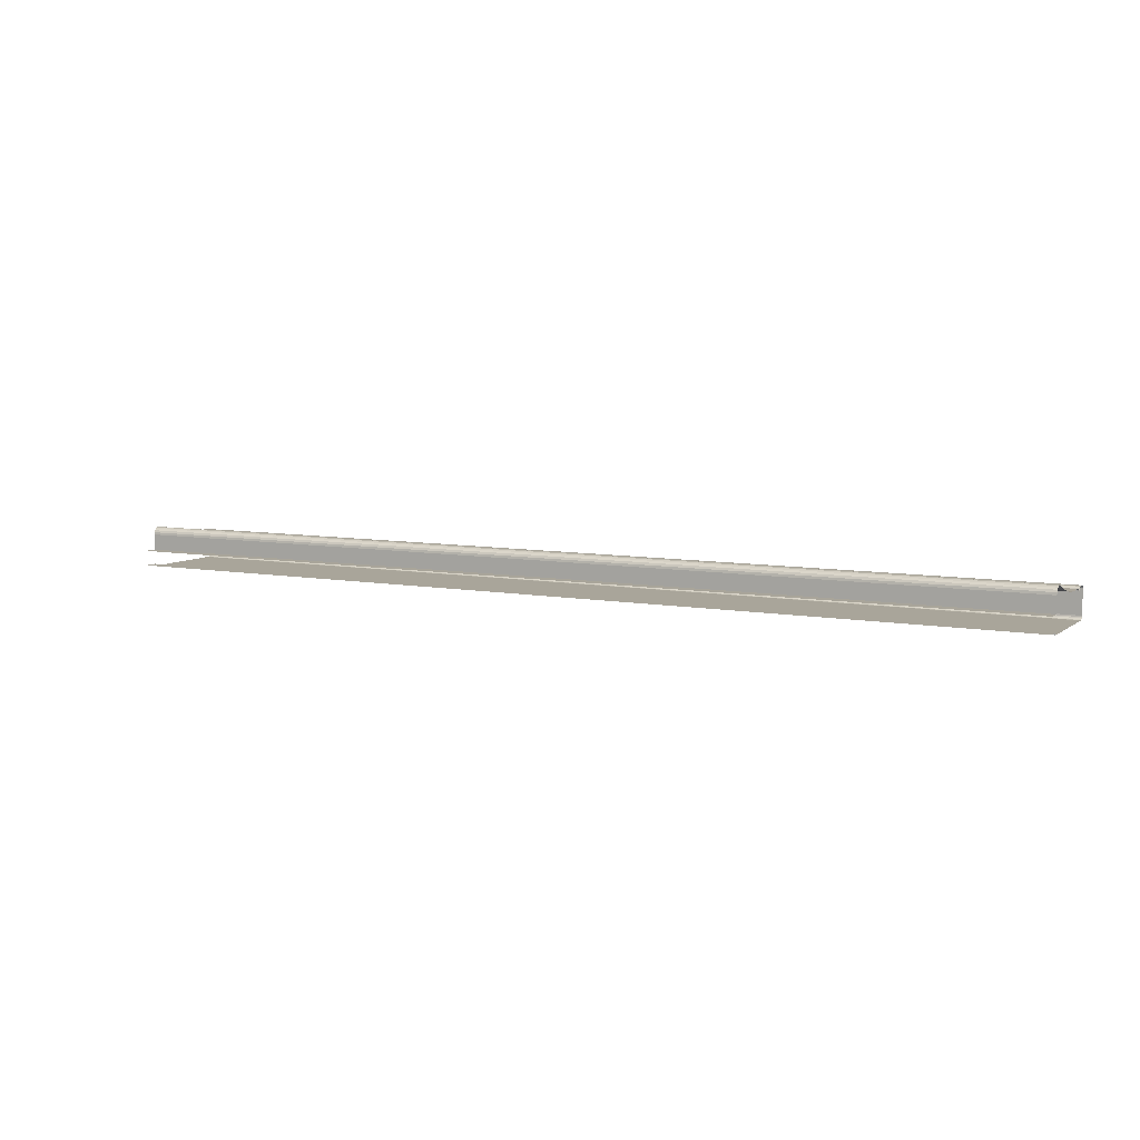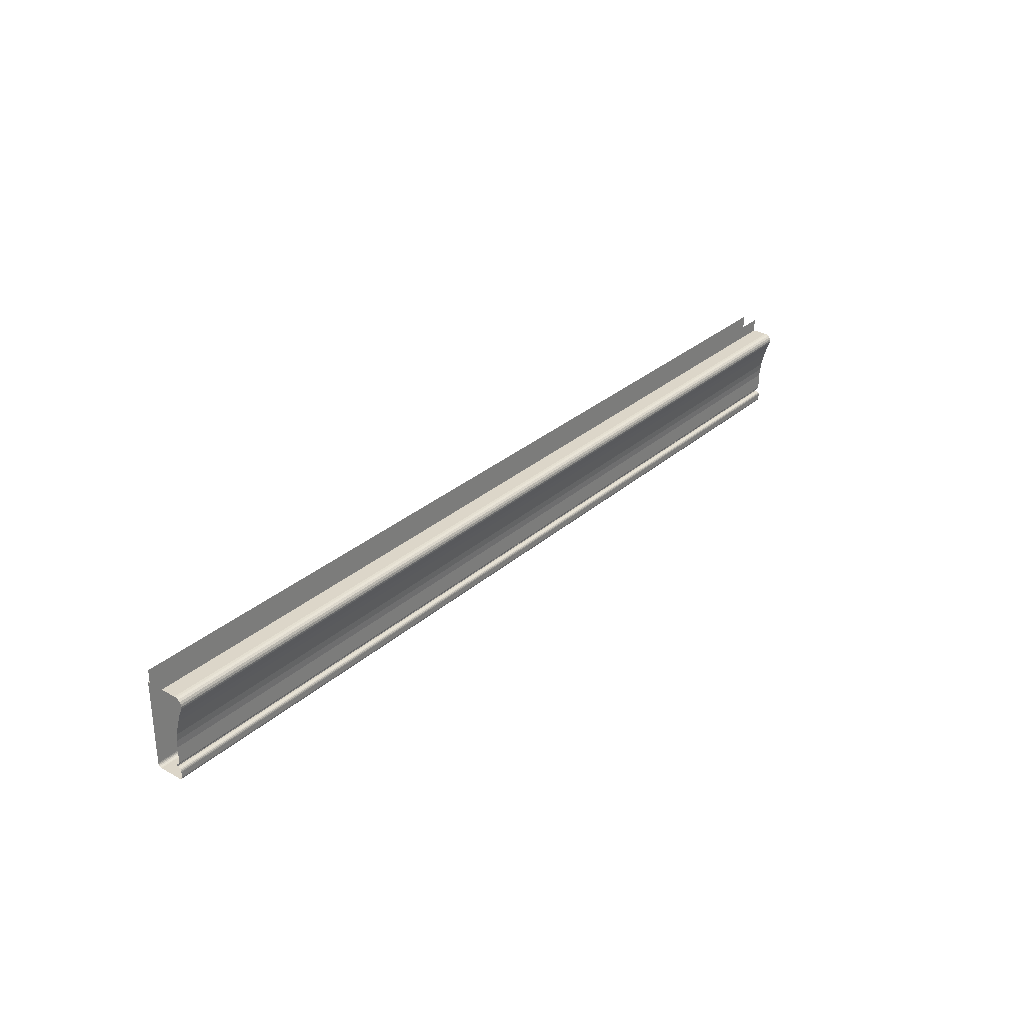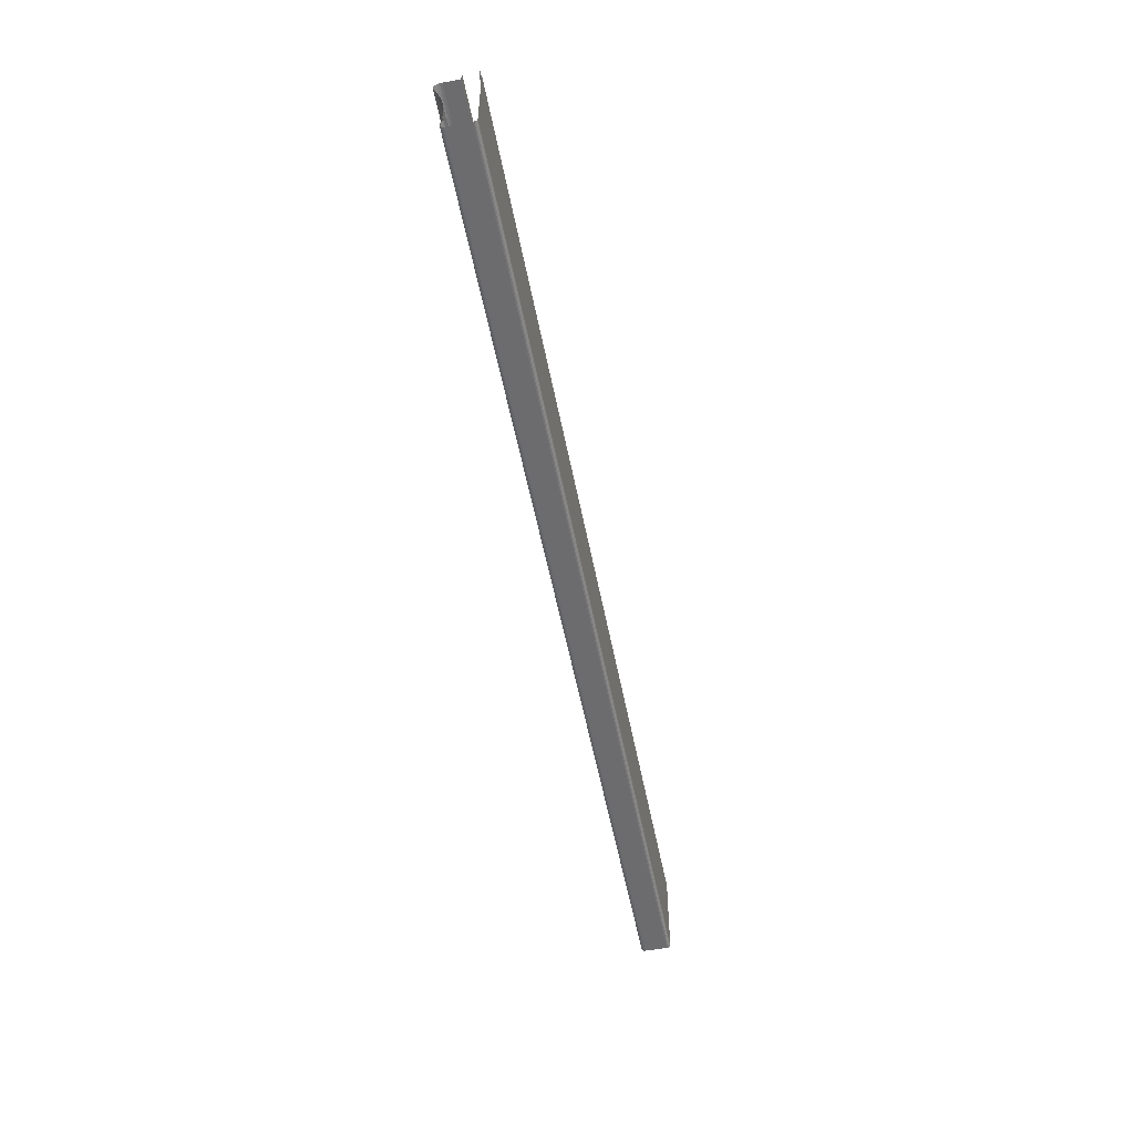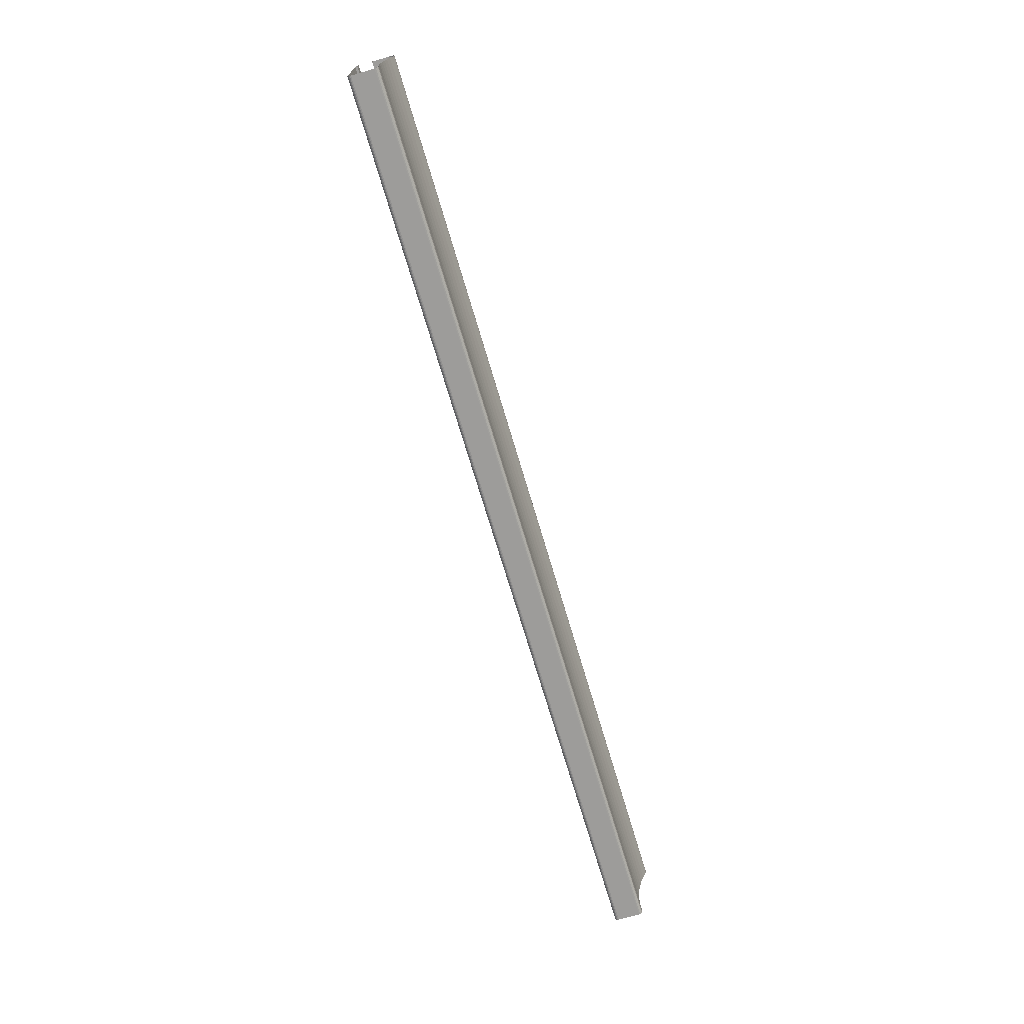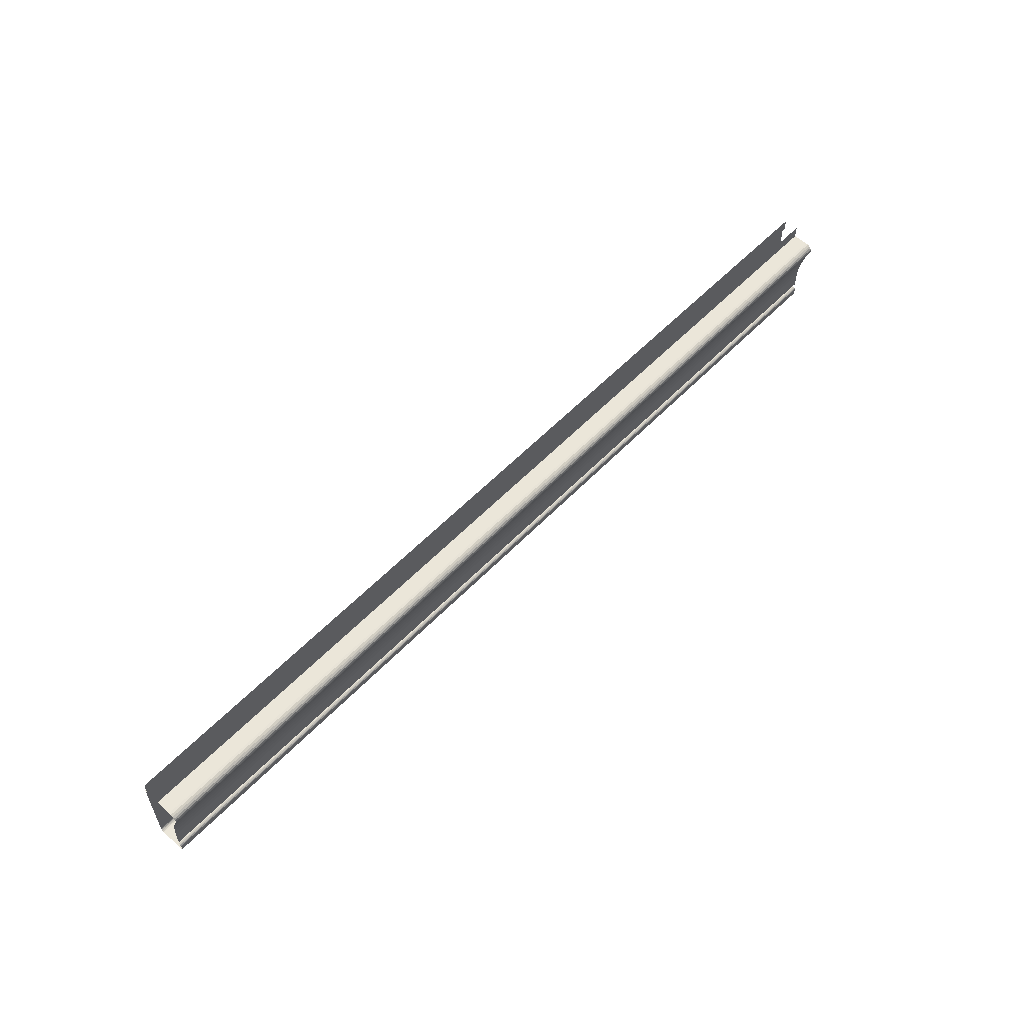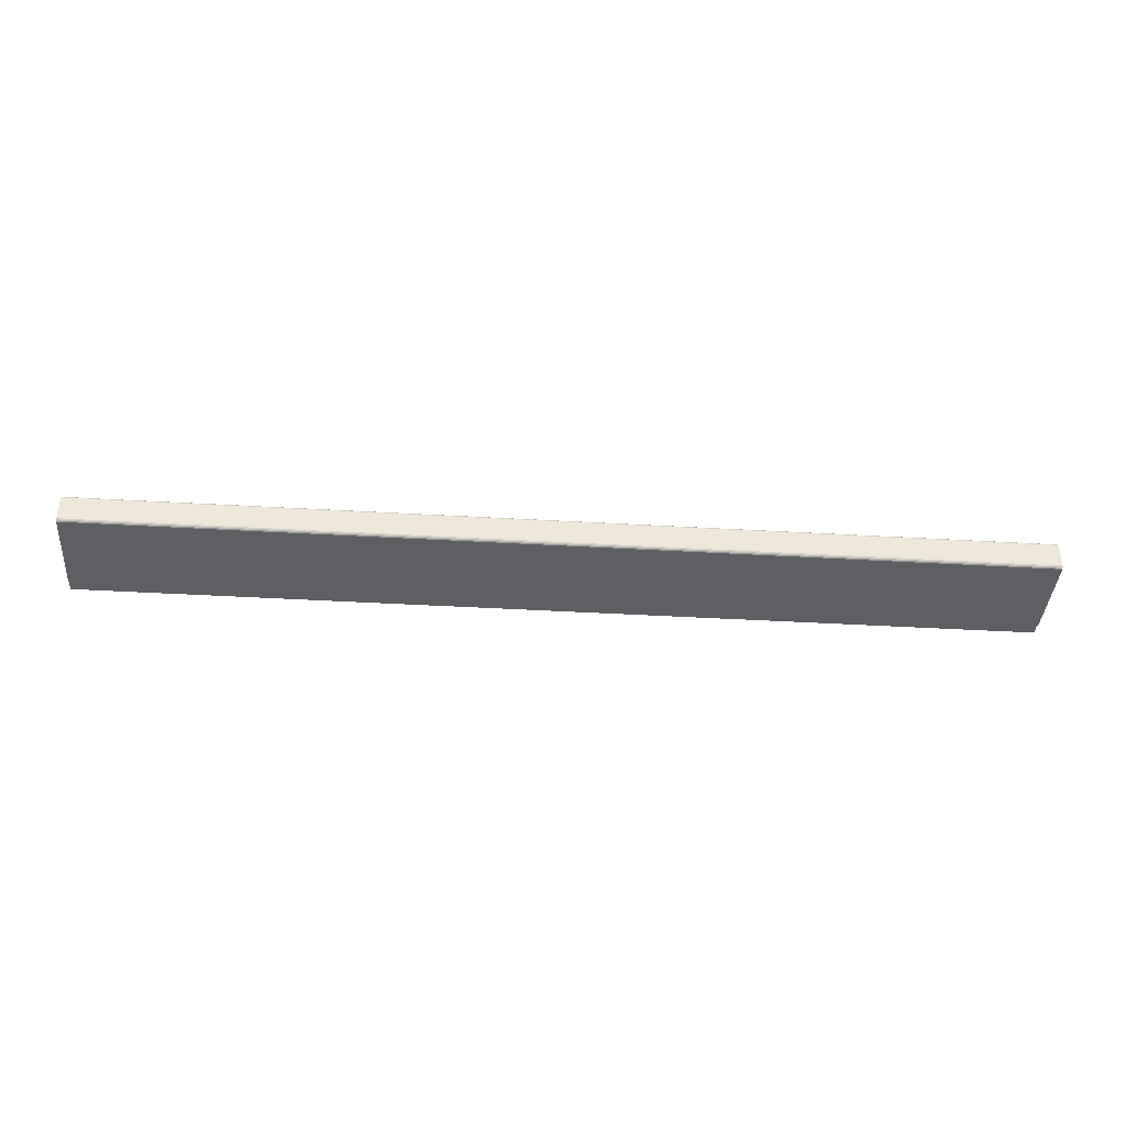
<metadata>
{"format":"obj","ext":"obj","renderer":"f3d","projection":"perspective","resolution":1024,"background":"white","views":[{"elev":7.5,"azim":-152.0,"up":"+Z"},{"elev":30.2,"azim":-51.3,"up":"+Y"},{"elev":-53.8,"azim":100.9,"up":"+Y"},{"elev":-70.2,"azim":-73.6,"up":"+Y"},{"elev":56.7,"azim":-47.0,"up":"+Y"},{"elev":-39.5,"azim":-4.2,"up":"+Z"}]}
</metadata>
<code>
v 0.2313 0.2477 0.2391
v -0.2528 0.2475 0.2389
v 0.2313 0.2475 0.2389
v -0.2528 0.2477 0.2391
v 0.2313 0.2473 0.2386
v 0.2313 0.2479 0.2392
v -0.2528 0.2473 0.2386
v -0.2528 0.2479 0.2392
v 0.2313 0.2473 0.2383
v 0.2313 0.2482 0.2392
v -0.2528 0.2473 0.2383
v -0.2528 0.2482 0.2392
v 0.2313 0.2473 0.2373
v 0.2313 0.2568 0.2392
v -0.2528 0.2473 0.2373
v -0.2528 0.2568 0.2392
v -0.2528 0.2453 0.2373
v 0.2313 0.2607 0.2395
v 0.2313 0.2453 0.2373
v -0.2528 0.2607 0.2395
v 0.2313 0.2453 0.2379
v 0.2313 0.2646 0.2401
v -0.2528 0.2453 0.2379
v -0.2528 0.2646 0.2401
v 0.2313 0.2452 0.2385
v 0.2313 0.2684 0.2409
v -0.2528 0.2452 0.2385
v -0.2528 0.2684 0.2409
v 0.2313 0.2449 0.2391
v 0.2313 0.2722 0.2419
v -0.2528 0.2449 0.2391
v -0.2528 0.2722 0.2419
v -0.2528 0.2445 0.2395
v 0.2313 0.2759 0.2431
v 0.2313 0.2445 0.2395
v -0.2528 0.2759 0.2431
v -0.2528 0.244 0.2398
v 0.2313 0.2796 0.2445
v 0.2313 0.244 0.2398
v -0.2528 0.2796 0.2445
v -0.2528 0.2434 0.2399
v 0.2313 0.2805 0.2449
v 0.2313 0.2434 0.2399
v -0.2528 0.2805 0.2449
v -0.2528 0.2408 0.2399
v 0.2313 0.2816 0.2451
v 0.2313 0.2408 0.2399
v -0.2528 0.2816 0.2451
v -0.2528 0.2402 0.2399
v 0.2313 0.2828 0.2449
v 0.2313 0.2402 0.2399
v -0.2528 0.2828 0.2449
v -0.2528 0.2396 0.2396
v 0.2313 0.2839 0.2443
v 0.2313 0.2396 0.2396
v -0.2528 0.2839 0.2443
v 0.2313 0.2392 0.2392
v 0.2313 0.2847 0.2435
v -0.2528 0.2392 0.2392
v -0.2528 0.2847 0.2435
v 0.2313 0.2389 0.2386
v -0.2528 0.2853 0.2424
v -0.2528 0.2389 0.2386
v 0.2313 0.2853 0.2424
v 0.2313 0.2389 0.2379
v -0.2528 0.2855 0.2412
v -0.2528 0.2389 0.2379
v 0.2313 0.2855 0.2412
v 0.2313 0.2389 0.2262
v -0.2528 0.2855 0.2331
v -0.2528 0.2389 0.2262
v 0.2313 0.2855 0.2331
v 0.2313 0.239 0.2256
v 0.2313 0.2924 0.2331
v -0.2528 0.239 0.2256
v -0.2528 0.2924 0.2331
v 0.2313 0.2392 0.225
v -0.2528 0.2392 0.225
v -0.2528 0.2397 0.2246
v 0.2313 0.2397 0.2246
v -0.2528 0.2402 0.2243
v 0.2313 0.2402 0.2243
v -0.2528 0.2408 0.2242
v 0.2313 0.2408 0.2242
v -0.2528 0.2855 0.2242
v 0.2313 0.2855 0.2242
v 0.2313 0.2855 0.2253
v -0.2528 0.2855 0.2253
v -0.2528 0.2924 0.2253
v 0.2313 0.2924 0.2253
f 1 2 3
f 2 1 4
f 2 5 3
f 6 4 1
f 5 2 7
f 4 6 8
f 7 9 5
f 10 8 6
f 9 7 11
f 8 10 12
f 11 13 9
f 14 12 10
f 13 11 15
f 12 14 16
f 17 13 15
f 18 16 14
f 13 17 19
f 16 18 20
f 17 21 19
f 22 20 18
f 21 17 23
f 20 22 24
f 23 25 21
f 26 24 22
f 25 23 27
f 24 26 28
f 27 29 25
f 30 28 26
f 29 27 31
f 28 30 32
f 33 29 31
f 34 32 30
f 29 33 35
f 32 34 36
f 37 35 33
f 38 36 34
f 35 37 39
f 36 38 40
f 41 39 37
f 42 40 38
f 39 41 43
f 40 42 44
f 45 43 41
f 46 44 42
f 43 45 47
f 44 46 48
f 49 47 45
f 50 48 46
f 47 49 51
f 48 50 52
f 53 51 49
f 54 52 50
f 51 53 55
f 52 54 56
f 53 57 55
f 58 56 54
f 57 53 59
f 56 58 60
f 59 61 57
f 58 62 60
f 61 59 63
f 62 58 64
f 63 65 61
f 64 66 62
f 65 63 67
f 66 64 68
f 67 69 65
f 68 70 66
f 69 67 71
f 70 68 72
f 71 73 69
f 74 70 72
f 73 71 75
f 70 74 76
f 75 77 73
f 77 75 78
f 79 77 78
f 77 79 80
f 81 80 79
f 80 81 82
f 83 82 81
f 82 83 84
f 85 84 83
f 84 85 86
f 85 87 86
f 87 85 88
f 89 87 88
f 87 89 90
f 3 2 1
f 4 1 2
f 3 5 2
f 1 4 6
f 7 2 5
f 8 6 4
f 5 9 7
f 6 8 10
f 11 7 9
f 12 10 8
f 9 13 11
f 10 12 14
f 15 11 13
f 16 14 12
f 15 13 17
f 14 16 18
f 19 17 13
f 20 18 16
f 19 21 17
f 18 20 22
f 23 17 21
f 24 22 20
f 21 25 23
f 22 24 26
f 27 23 25
f 28 26 24
f 25 29 27
f 26 28 30
f 31 27 29
f 32 30 28
f 31 29 33
f 30 32 34
f 35 33 29
f 36 34 32
f 33 35 37
f 34 36 38
f 39 37 35
f 40 38 36
f 37 39 41
f 38 40 42
f 43 41 39
f 44 42 40
f 41 43 45
f 42 44 46
f 47 45 43
f 48 46 44
f 45 47 49
f 46 48 50
f 51 49 47
f 52 50 48
f 49 51 53
f 50 52 54
f 55 53 51
f 56 54 52
f 55 57 53
f 54 56 58
f 59 53 57
f 60 58 56
f 57 61 59
f 60 62 58
f 63 59 61
f 64 58 62
f 61 65 63
f 62 66 64
f 67 63 65
f 68 64 66
f 65 69 67
f 66 70 68
f 71 67 69
f 72 68 70
f 69 73 71
f 72 70 74
f 75 71 73
f 76 74 70
f 73 77 75
f 78 75 77
f 78 77 79
f 80 79 77
f 79 80 81
f 82 81 80
f 81 82 83
f 84 83 82
f 83 84 85
f 86 85 84
f 86 87 85
f 88 85 87
f 88 87 89
f 90 89 87

</code>
